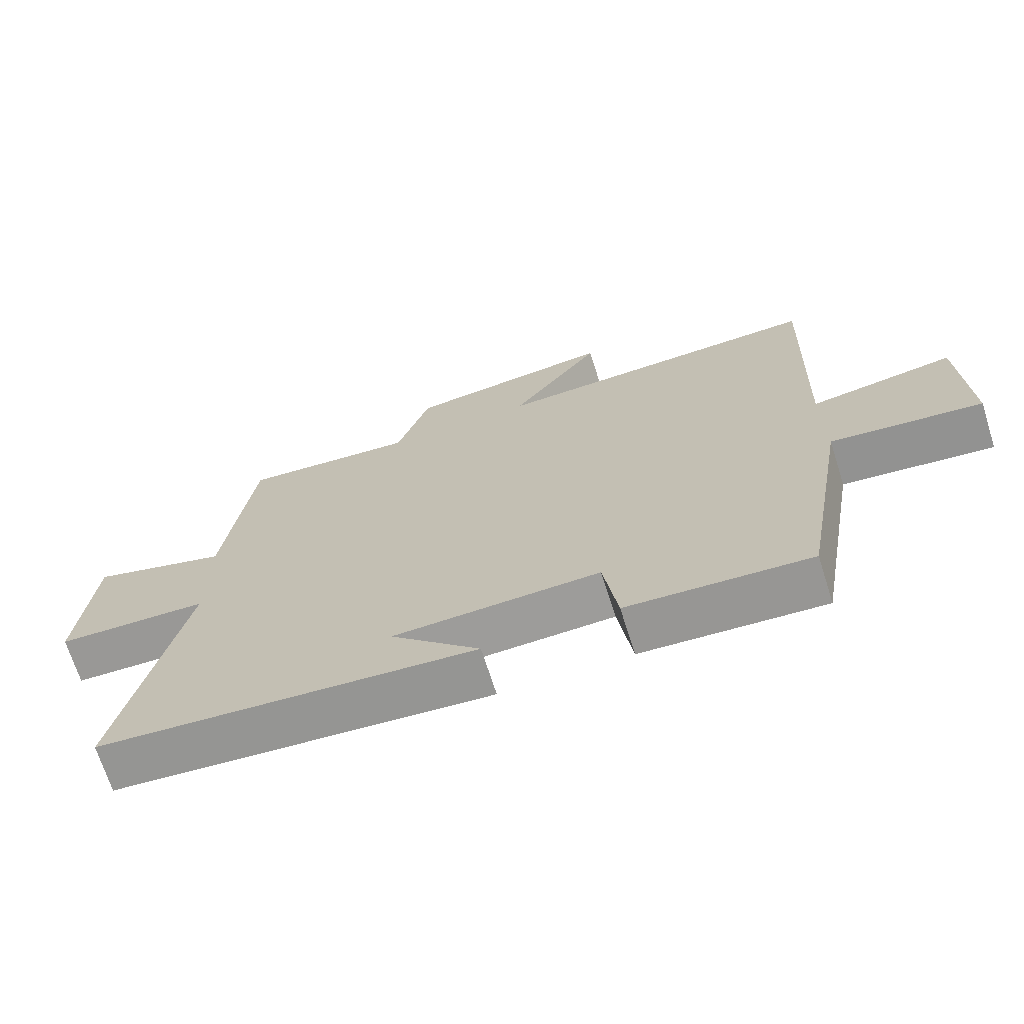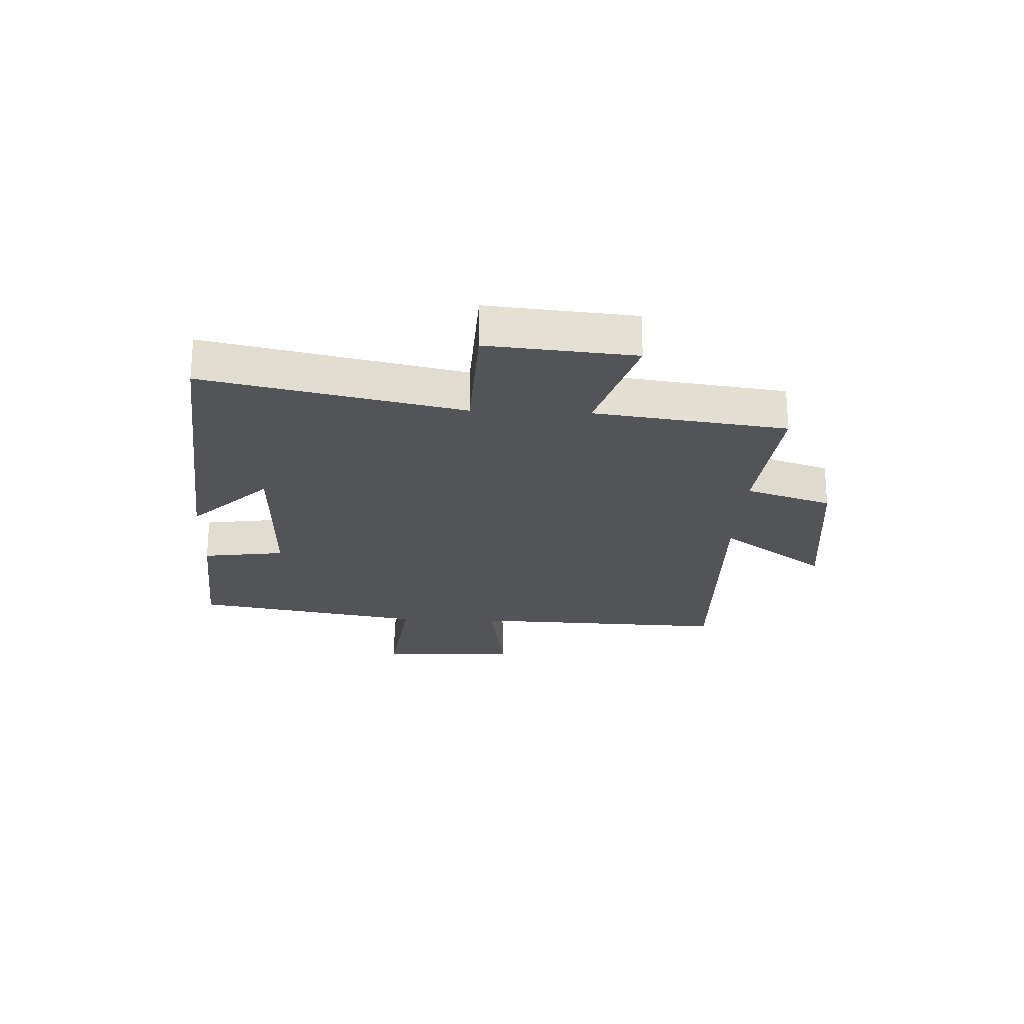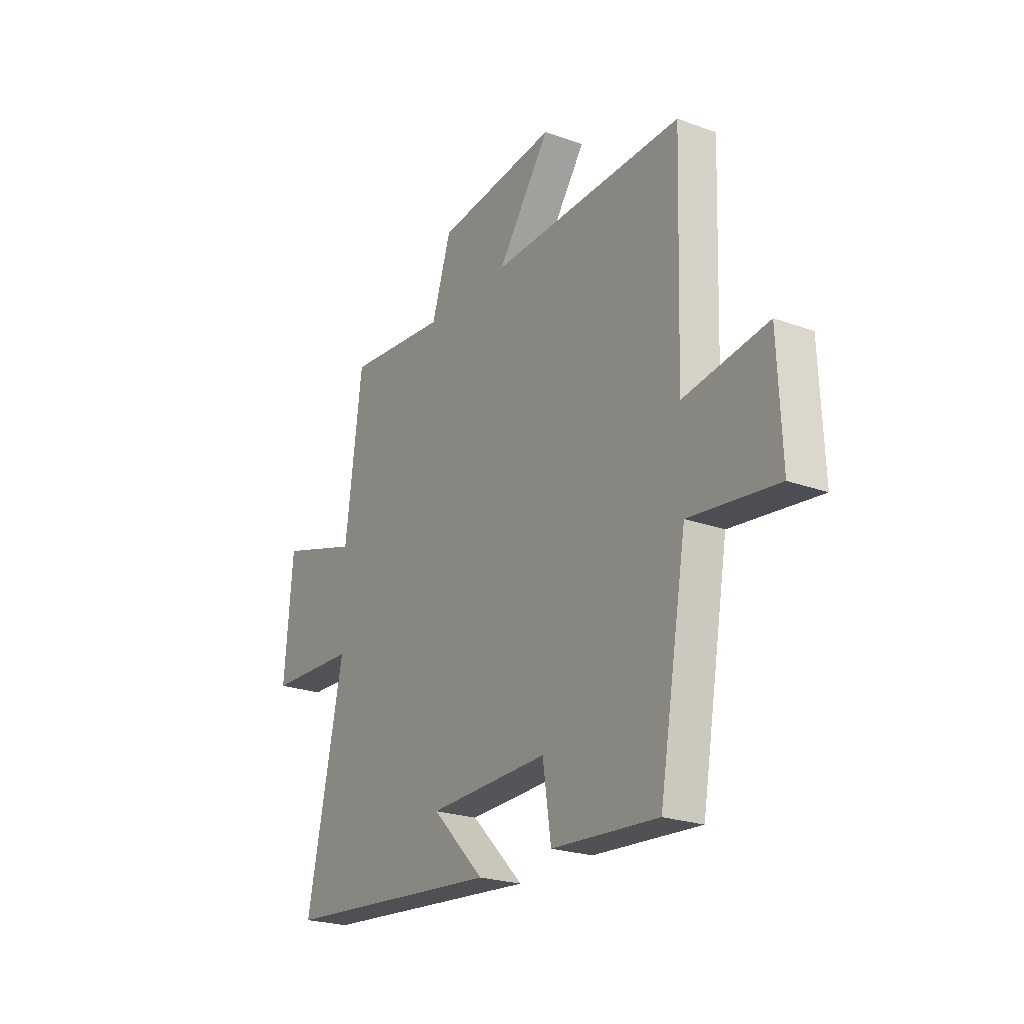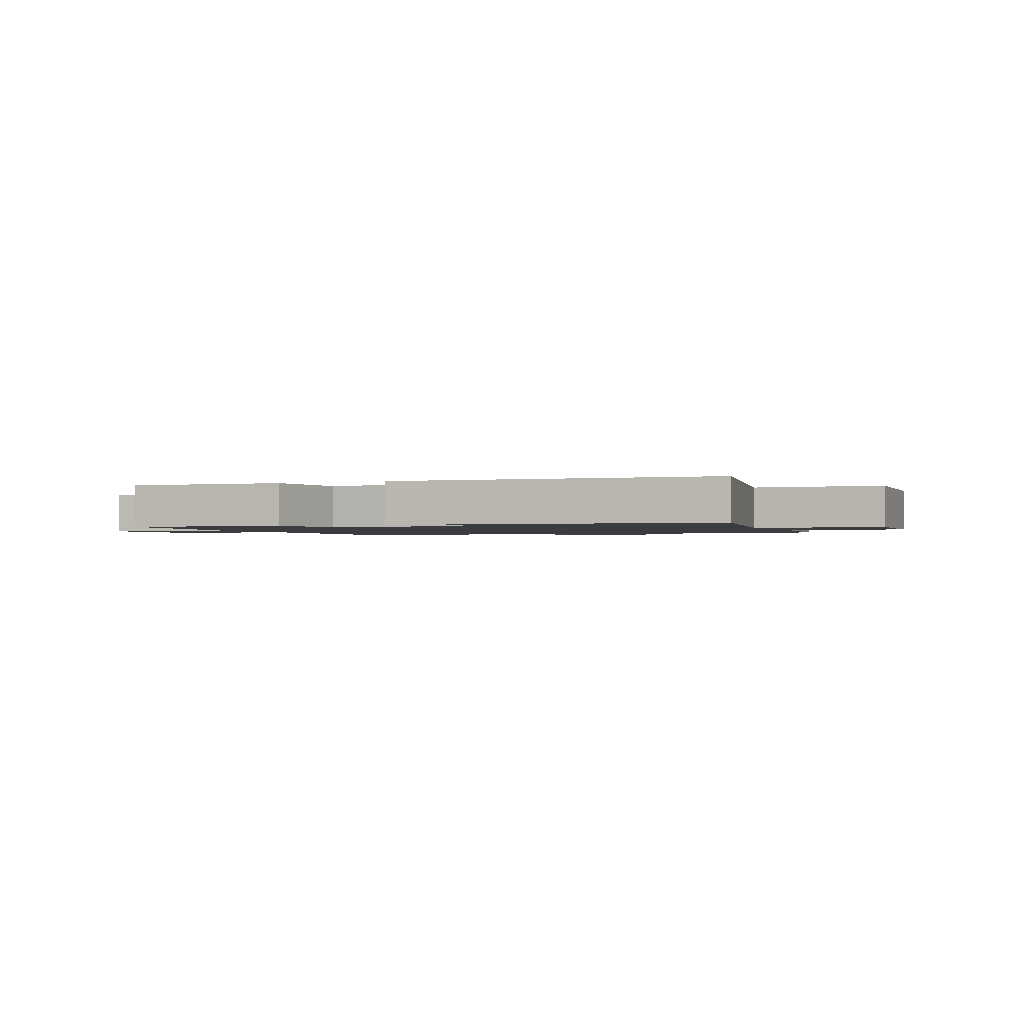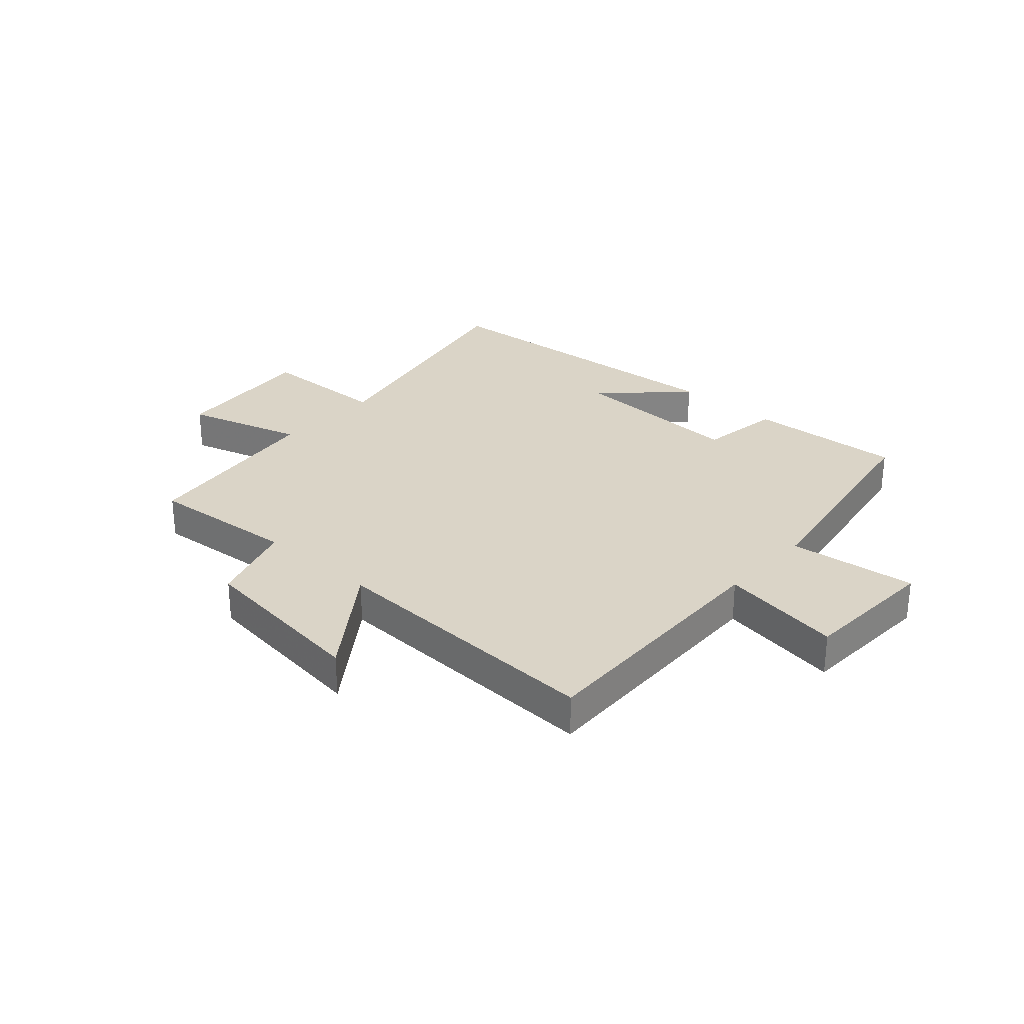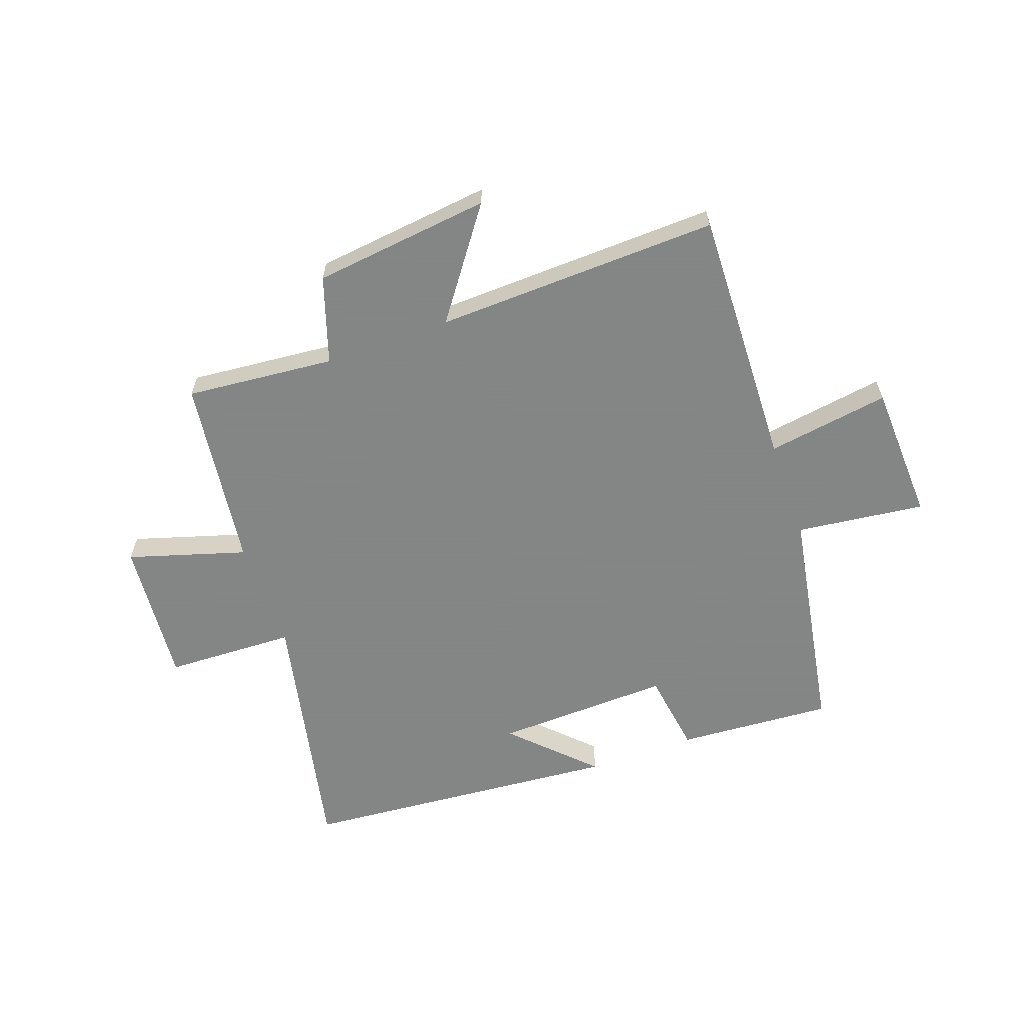
<metadata>
{"format":"obj","ext":"obj","renderer":"f3d","projection":"perspective","resolution":1024,"background":"white","views":[{"elev":-69.5,"azim":17.6,"up":"+Z"},{"elev":-23.2,"azim":-92.7,"up":"+Y"},{"elev":-23.1,"azim":58.2,"up":"+Z"},{"elev":-1.5,"azim":-156.5,"up":"+Y"},{"elev":28.9,"azim":42.2,"up":"+Y"},{"elev":-61.6,"azim":19.7,"up":"+Y"}]}
</metadata>
<code>
v 0.43 0.07 -0.518
v 0.16 0.07 -0.5
v 0.139 0.07 -0.357
v -0.167 0.07 -0.367
v -0.034 0.07 -0.5
v -0.594 0.07 -0.453
v -0.5 0.07 -0.009
v -0.726 0.07 -0.001
v -0.704 0.07 0.253
v -0.5 0.07 0.191
v -0.457 0.07 0.524
v -0.199 0.07 0.5
v -0.15 0.07 0.65
v 0.158 0.07 0.686
v 0.023 0.07 0.5
v 0.515 0.07 0.516
v 0.5 0.07 0.064
v 0.713 0.07 0.097
v 0.723 0.07 -0.143
v 0.5 0.07 -0.116
v 0.43 0 -0.518
v 0.16 0 -0.5
v 0.139 0 -0.357
v -0.167 0 -0.367
v -0.034 0 -0.5
v -0.594 0 -0.453
v -0.5 0 -0.009
v -0.726 0 -0.001
v -0.704 0 0.253
v -0.5 0 0.191
v -0.457 0 0.524
v -0.199 0 0.5
v -0.15 0 0.65
v 0.158 0 0.686
v 0.023 0 0.5
v 0.515 0 0.516
v 0.5 0 0.064
v 0.713 0 0.097
v 0.723 0 -0.143
v 0.5 0 -0.116
f 17 18 19 20
f 17 20 1 2
f 15 16 17 2
f 12 13 14 15
f 10 11 12
f 10 12 15
f 7 8 9 10
f 7 10 15
f 4 5 6
f 4 6 7 15
f 15 2 3
f 3 4 15
f 40 39 38 37
f 22 21 40 37
f 22 37 36 35
f 35 34 33 32
f 32 31 30
f 35 32 30
f 30 29 28 27
f 35 30 27
f 26 25 24
f 35 27 26 24
f 23 22 35
f 35 24 23
f 1 21 22 2
f 2 22 23 3
f 3 23 24 4
f 4 24 25 5
f 5 25 26 6
f 6 26 27 7
f 7 27 28 8
f 8 28 29 9
f 9 29 30 10
f 10 30 31 11
f 11 31 32 12
f 12 32 33 13
f 13 33 34 14
f 14 34 35 15
f 15 35 36 16
f 16 36 37 17
f 17 37 38 18
f 18 38 39 19
f 19 39 40 20
f 20 40 21 1

</code>
